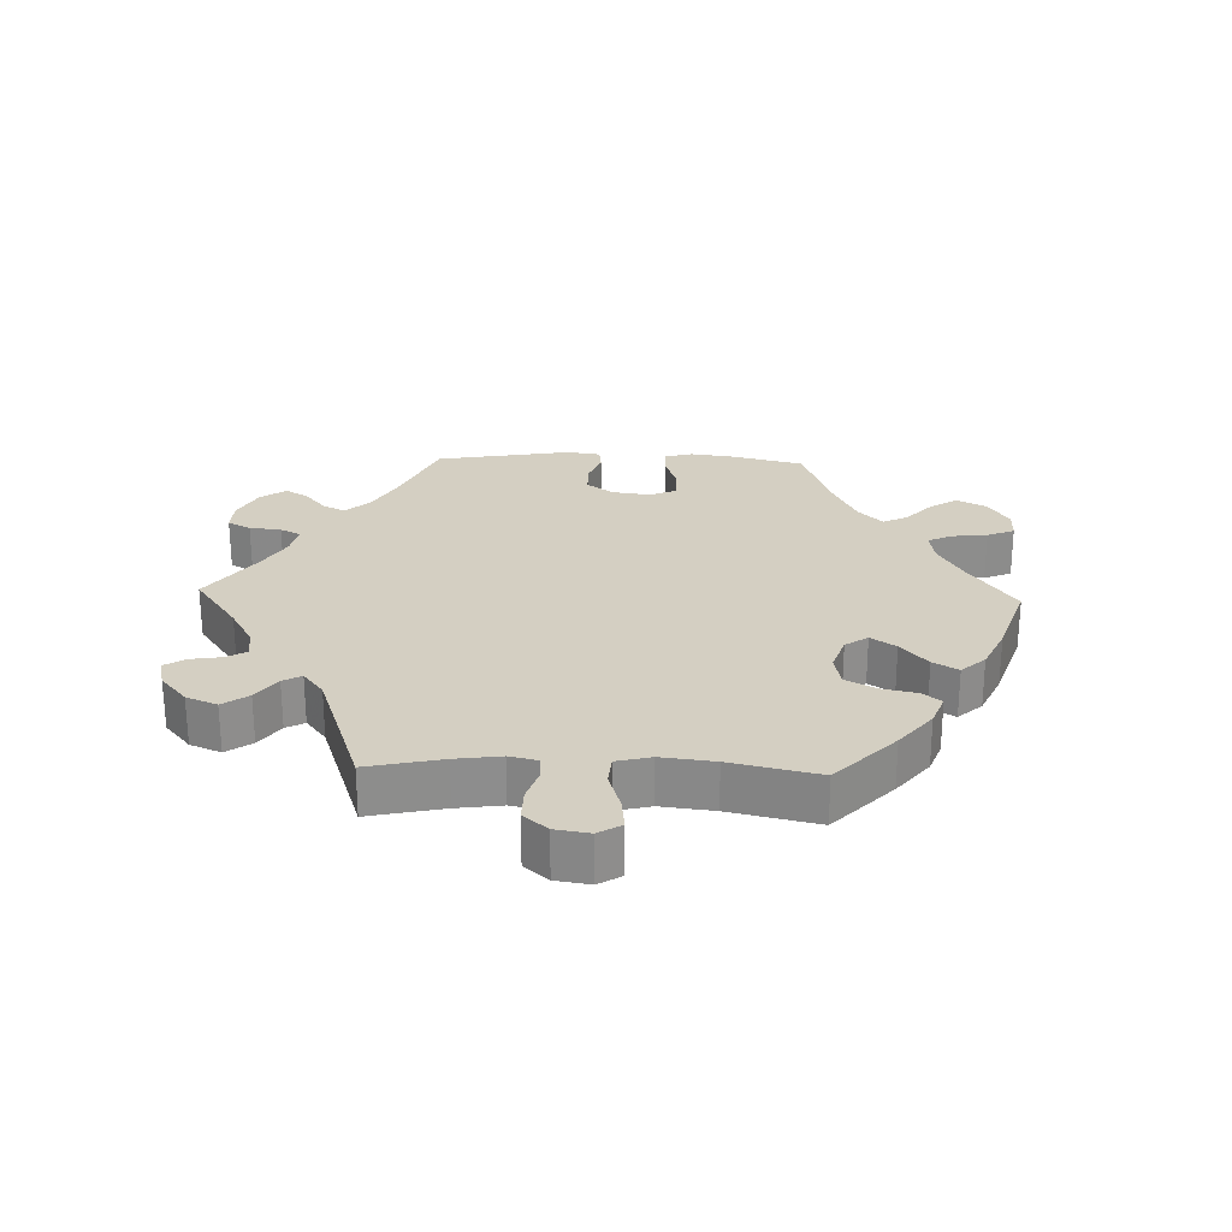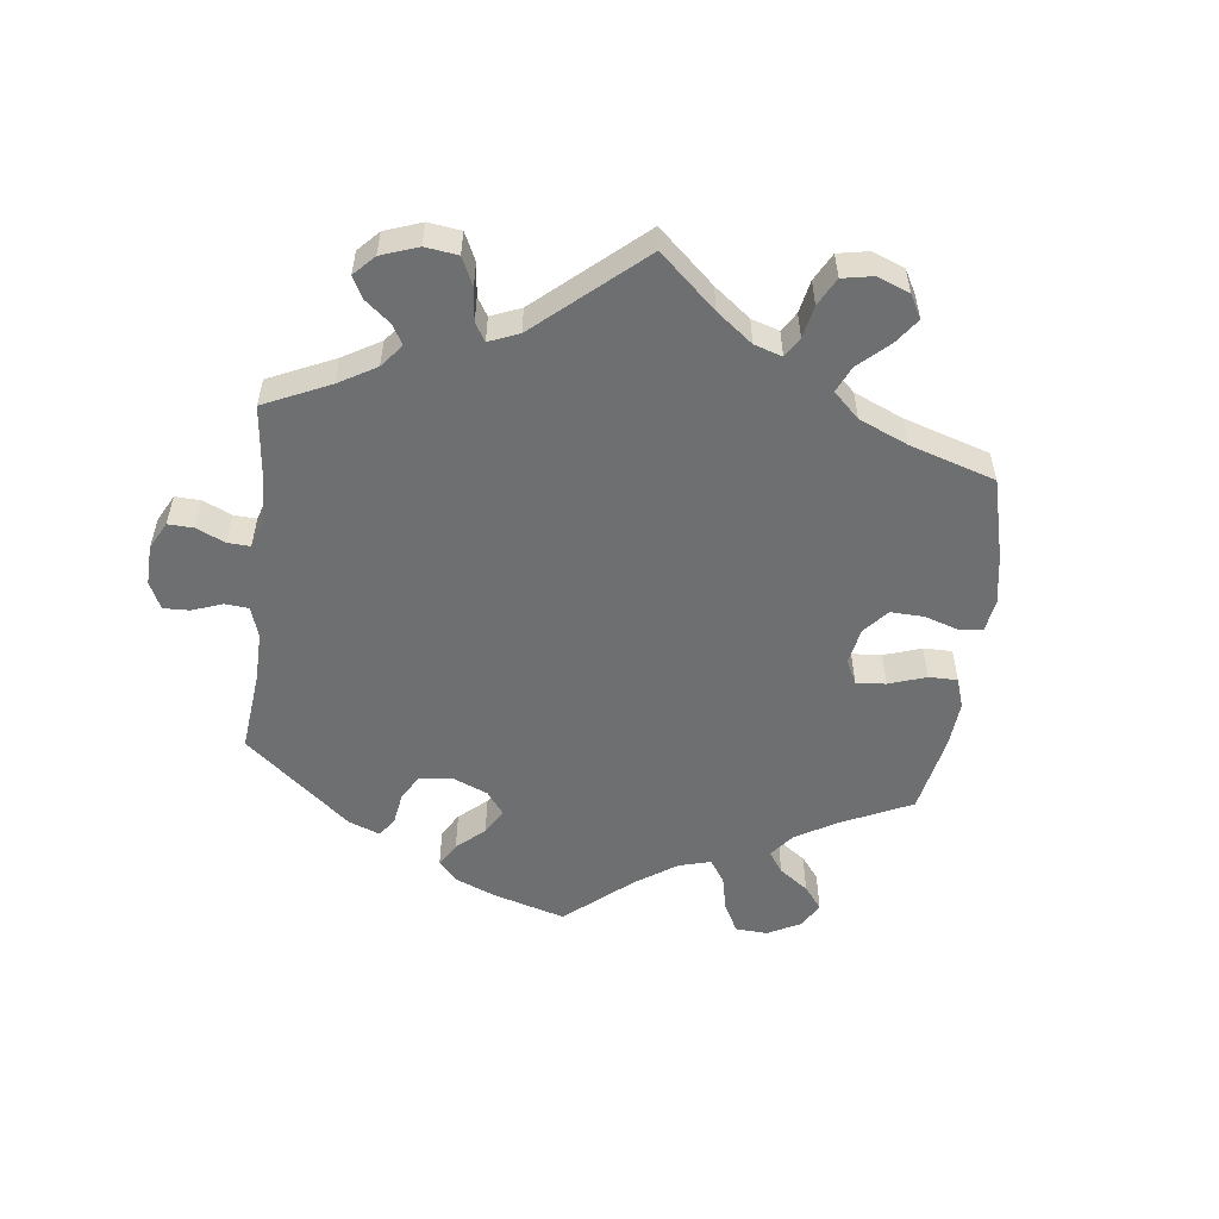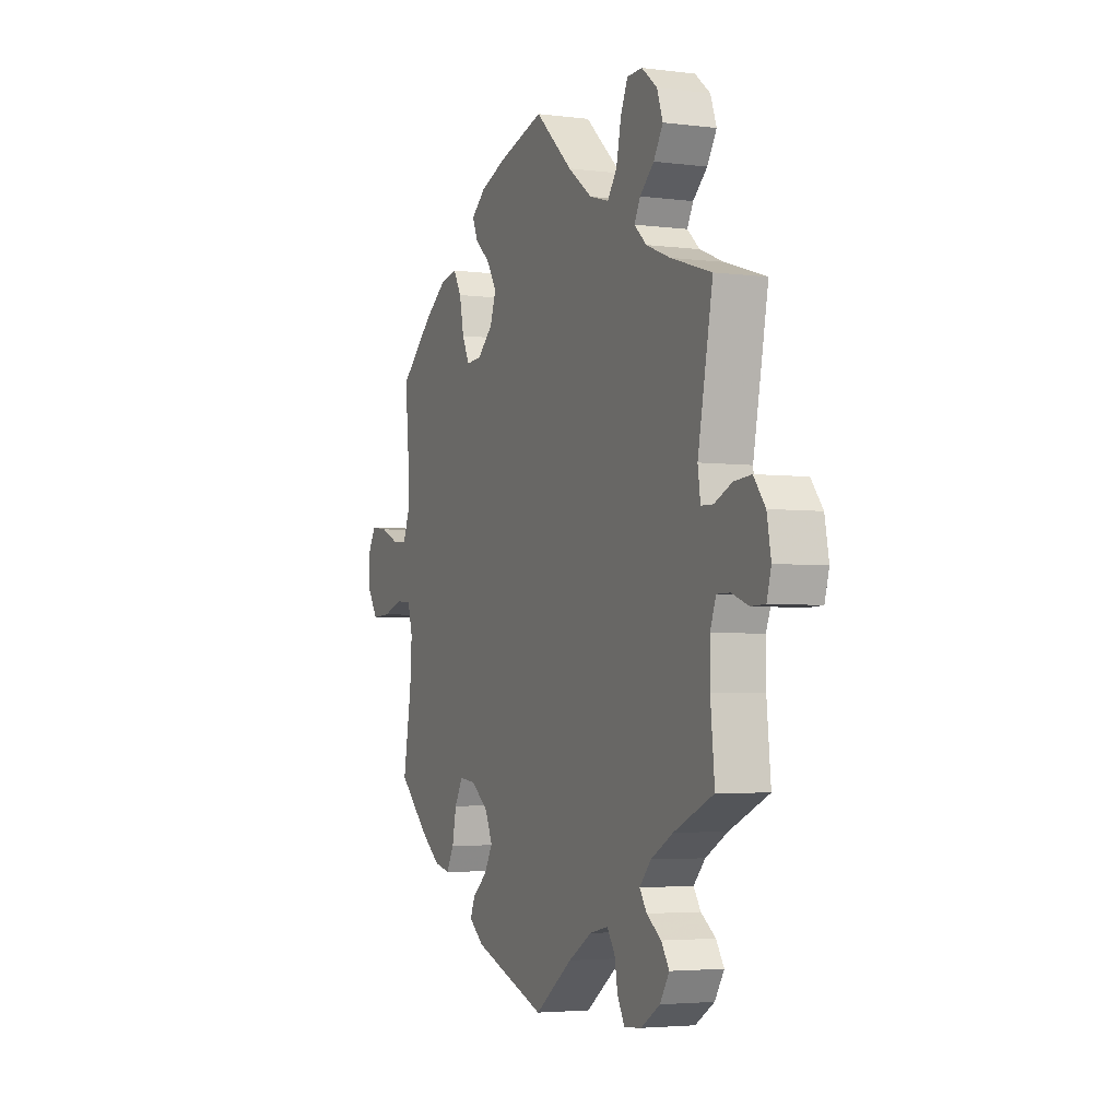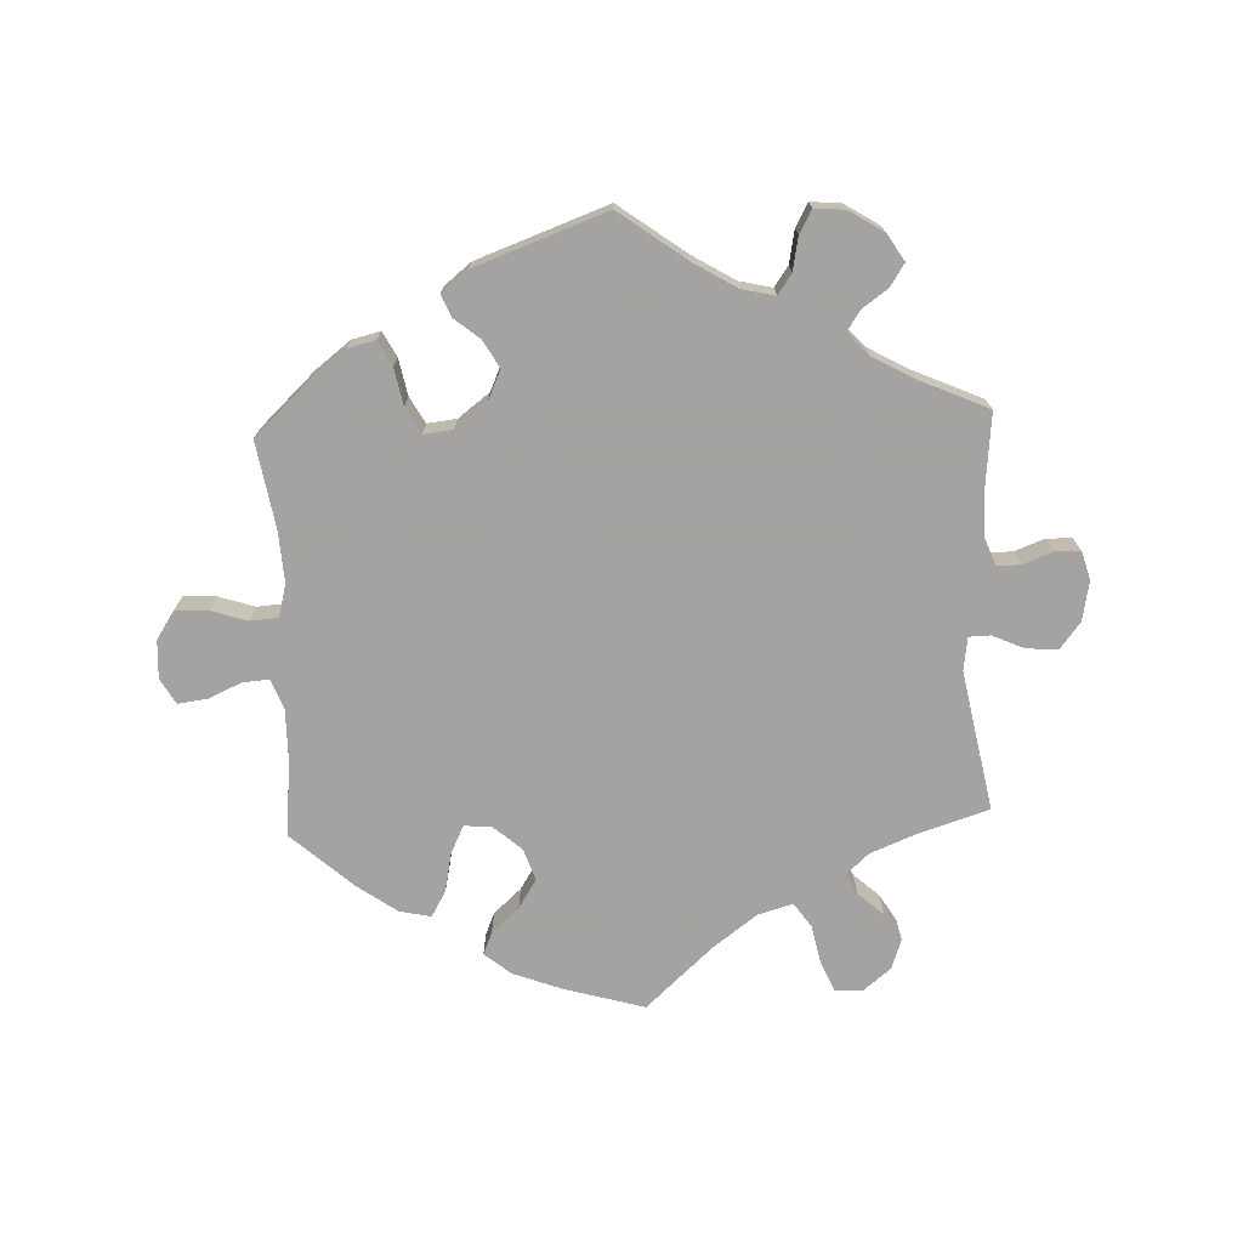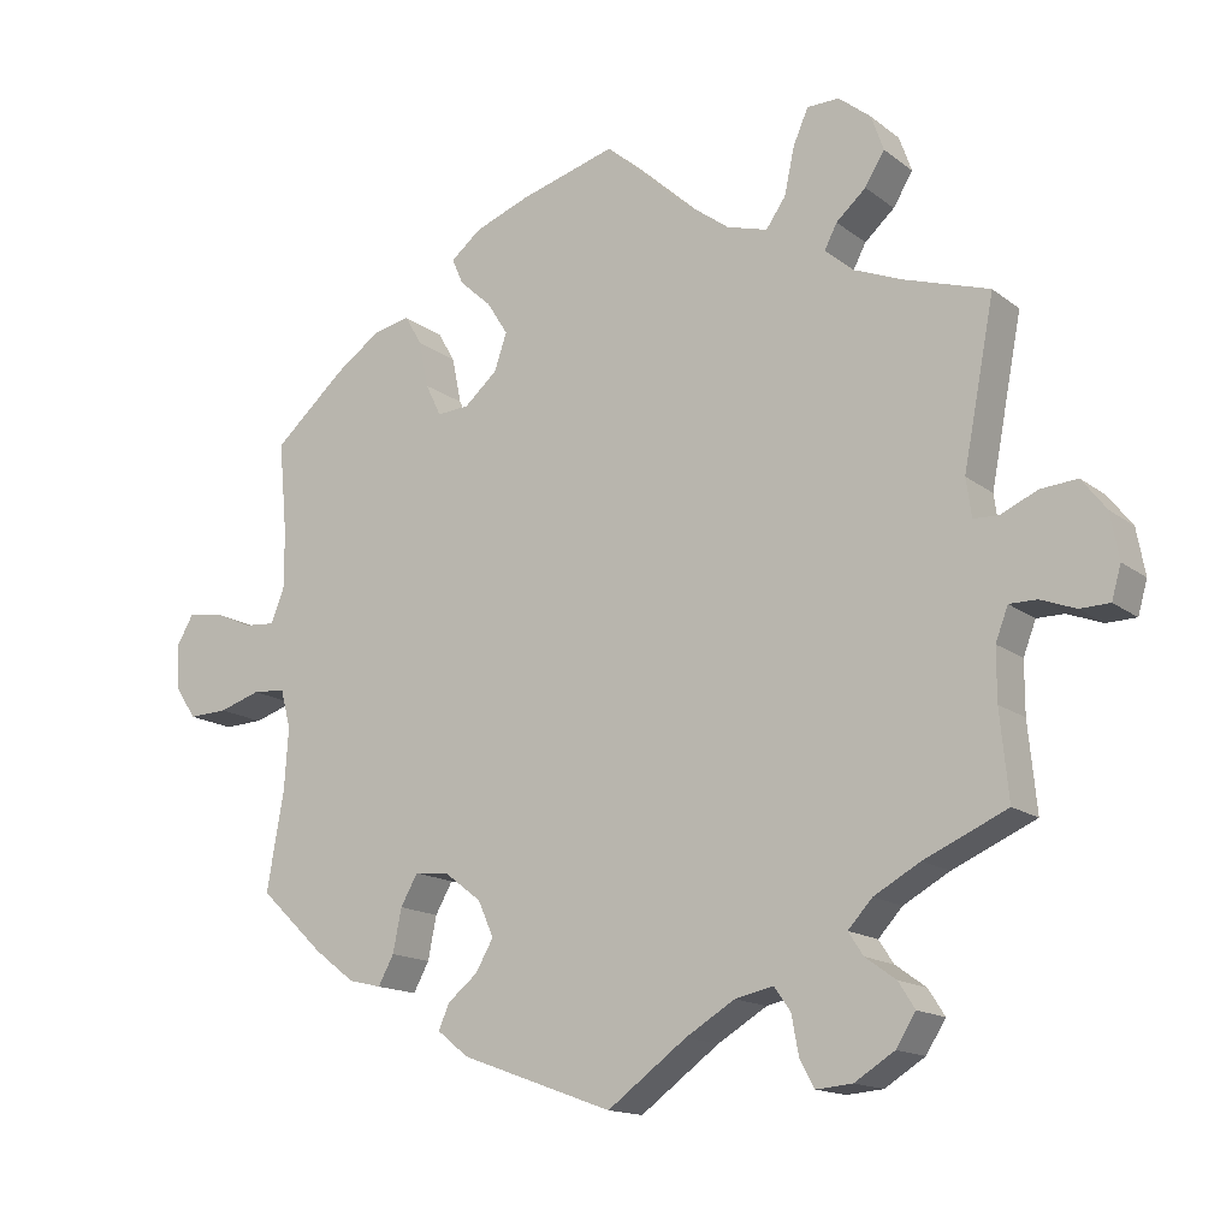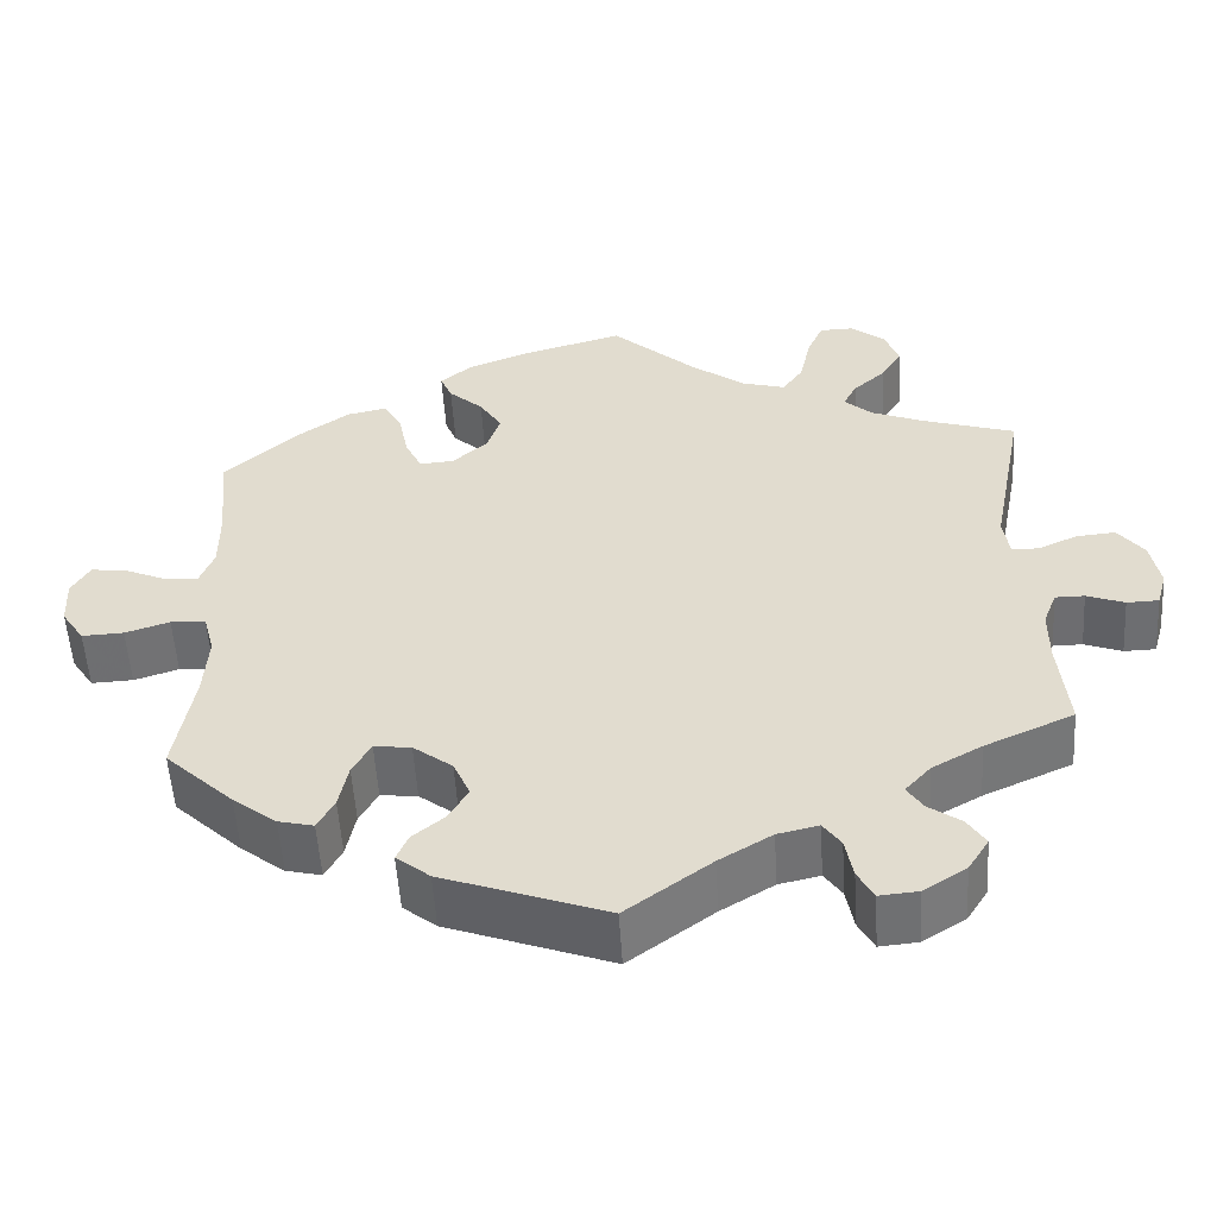
<metadata>
{"format":"obj","ext":"obj","renderer":"f3d","projection":"perspective","resolution":1024,"background":"white","views":[{"elev":25.8,"azim":-28.0,"up":"+Y"},{"elev":-54.5,"azim":-66.7,"up":"+Y"},{"elev":-3.7,"azim":-113.3,"up":"+Z"},{"elev":-73.1,"azim":-177.7,"up":"+Y"},{"elev":-15.0,"azim":-147.2,"up":"+Z"},{"elev":-54.1,"azim":-176.5,"up":"+Z"}]}
</metadata>
<code>
v 0.122 0.07 0.543
v 0.193 0.07 0.516
v 0.232 0.07 0.484
v 0.218 0.07 0.451
v 0.177 0.07 0.414
v 0.15 0.07 0.371
v 0.166 0.07 0.324
v 0.208 0.07 0.287
v 0.249 0.07 0.284
v 0.269 0.07 0.325
v 0.281 0.07 0.384
v 0.303 0.07 0.422
v 0.35 0.07 0.412
v 0.408 0.07 0.371
v 0.5 0.07 0.289
v 0.489 0.07 0.17
v 0.489 0.07 0.098
v 0.506 0.07 0.054
v 0.545 0.07 0.057
v 0.595 0.07 0.079
v 0.639 0.07 0.085
v 0.661 0.07 0.047
v 0.658 0.07 -0.01
v 0.631 0.07 -0.051
v 0.581 0.07 -0.049
v 0.528 0.07 -0.032
v 0.486 0.07 -0.035
v 0.473 0.07 -0.084
v 0.478 0.07 -0.161
v 0.5 0.07 -0.289
v 0.418 0.07 -0.367
v 0.366 0.07 -0.407
v 0.324 0.07 -0.417
v 0.304 0.07 -0.38
v 0.293 0.07 -0.325
v 0.271 0.07 -0.286
v 0.227 0.07 -0.291
v 0.18 0.07 -0.327
v 0.16 0.07 -0.372
v 0.183 0.07 -0.412
v 0.221 0.07 -0.443
v 0.235 0.07 -0.475
v 0.195 0.07 -0.507
v 0 0.07 -0.578
v -0.101 0.07 -0.504
v -0.164 0.07 -0.466
v -0.213 0.07 -0.455
v -0.234 0.07 -0.485
v -0.243 0.07 -0.534
v -0.262 0.07 -0.569
v -0.308 0.07 -0.565
v -0.359 0.07 -0.533
v -0.384 0.07 -0.493
v -0.363 0.07 -0.46
v -0.324 0.07 -0.432
v -0.305 0.07 -0.403
v -0.336 0.07 -0.369
v -0.395 0.07 -0.336
v -0.501 0.07 -0.289
v -0.49 0.07 -0.178
v -0.49 0.07 -0.112
v -0.506 0.07 -0.07
v -0.541 0.07 -0.07
v -0.586 0.07 -0.087
v -0.624 0.07 -0.086
v -0.636 0.07 -0.044
v -0.625 0.07 0.015
v -0.594 0.07 0.055
v -0.547 0.07 0.051
v -0.5 0.07 0.03
v -0.468 0.07 0.031
v -0.461 0.07 0.08
v -0.501 0.07 0.289
v -0.391 0.07 0.324
v -0.327 0.07 0.35
v -0.294 0.07 0.38
v -0.31 0.07 0.411
v -0.348 0.07 0.445
v -0.373 0.07 0.486
v -0.357 0.07 0.531
v -0.316 0.07 0.564
v -0.275 0.07 0.563
v -0.256 0.07 0.519
v -0.243 0.07 0.459
v -0.218 0.07 0.423
v -0.166 0.07 0.438
v -0.101 0.07 0.486
v 0 0.07 0.578
v 0.122 0 0.543
v 0.193 0 0.516
v 0.232 0 0.484
v 0.218 0 0.451
v 0.177 0 0.414
v 0.15 0 0.371
v 0.166 0 0.324
v 0.208 0 0.287
v 0.249 0 0.284
v 0.269 0 0.325
v 0.281 0 0.384
v 0.303 0 0.422
v 0.35 0 0.412
v 0.408 0 0.371
v 0.5 0 0.289
v 0.489 0 0.17
v 0.489 0 0.098
v 0.506 0 0.054
v 0.545 0 0.057
v 0.595 0 0.079
v 0.639 0 0.085
v 0.661 0 0.047
v 0.658 0 -0.01
v 0.631 0 -0.051
v 0.581 0 -0.049
v 0.528 0 -0.032
v 0.486 0 -0.035
v 0.473 0 -0.084
v 0.478 0 -0.161
v 0.5 0 -0.289
v 0.418 0 -0.367
v 0.366 0 -0.407
v 0.324 0 -0.417
v 0.304 0 -0.38
v 0.293 0 -0.325
v 0.271 0 -0.286
v 0.227 0 -0.291
v 0.18 0 -0.327
v 0.16 0 -0.372
v 0.183 0 -0.412
v 0.221 0 -0.443
v 0.235 0 -0.475
v 0.195 0 -0.507
v 0 0 -0.578
v -0.101 0 -0.504
v -0.164 0 -0.466
v -0.213 0 -0.455
v -0.234 0 -0.485
v -0.243 0 -0.534
v -0.262 0 -0.569
v -0.308 0 -0.565
v -0.359 0 -0.533
v -0.384 0 -0.493
v -0.363 0 -0.46
v -0.324 0 -0.432
v -0.305 0 -0.403
v -0.336 0 -0.369
v -0.395 0 -0.336
v -0.501 0 -0.289
v -0.49 0 -0.178
v -0.49 0 -0.112
v -0.506 0 -0.07
v -0.541 0 -0.07
v -0.586 0 -0.087
v -0.624 0 -0.086
v -0.636 0 -0.044
v -0.625 0 0.015
v -0.594 0 0.055
v -0.547 0 0.051
v -0.5 0 0.03
v -0.468 0 0.031
v -0.461 0 0.08
v -0.501 0 0.289
v -0.391 0 0.324
v -0.327 0 0.35
v -0.294 0 0.38
v -0.31 0 0.411
v -0.348 0 0.445
v -0.373 0 0.486
v -0.357 0 0.531
v -0.316 0 0.564
v -0.275 0 0.563
v -0.256 0 0.519
v -0.243 0 0.459
v -0.218 0 0.423
v -0.166 0 0.438
v -0.101 0 0.486
v 0 0 0.578
f 87 88 1 2
f 86 87 2 3
f 85 86 3 4
f 81 82 83 84
f 81 84 85
f 80 81 85
f 77 78 79 80
f 76 77 80 85
f 75 76 85 4
f 72 73 74
f 71 72 74 75
f 67 68 69 70
f 67 70 71
f 66 67 71
f 63 64 65 66
f 62 63 66 71
f 61 62 71 75
f 58 59 60
f 57 58 60 61
f 56 57 61 75
f 52 53 54 55
f 52 55 56
f 51 52 56
f 48 49 50 51
f 47 48 51 56
f 46 47 56 75
f 42 43 44 45
f 40 41 42 45
f 39 40 45 46
f 38 39 46 75
f 32 33 34 35
f 32 35 36
f 29 30 31 32
f 28 29 32 36
f 27 28 36 37
f 23 24 25 26
f 23 26 27
f 22 23 27
f 19 20 21 22
f 18 19 22 27
f 17 18 27 37
f 13 14 15 16
f 10 11 12 13
f 9 10 13 16
f 8 9 16 17
f 75 4 5
f 75 5 6
f 38 75 6 7
f 8 17 37 38
f 7 8 38
f 90 89 176 175
f 91 90 175 174
f 92 91 174 173
f 172 171 170 169
f 173 172 169
f 173 169 168
f 168 167 166 165
f 173 168 165 164
f 92 173 164 163
f 162 161 160
f 163 162 160 159
f 158 157 156 155
f 159 158 155
f 159 155 154
f 154 153 152 151
f 159 154 151 150
f 163 159 150 149
f 148 147 146
f 149 148 146 145
f 163 149 145 144
f 143 142 141 140
f 144 143 140
f 144 140 139
f 139 138 137 136
f 144 139 136 135
f 163 144 135 134
f 133 132 131 130
f 133 130 129 128
f 134 133 128 127
f 163 134 127 126
f 123 122 121 120
f 124 123 120
f 120 119 118 117
f 124 120 117 116
f 125 124 116 115
f 114 113 112 111
f 115 114 111
f 115 111 110
f 110 109 108 107
f 115 110 107 106
f 125 115 106 105
f 104 103 102 101
f 101 100 99 98
f 104 101 98 97
f 105 104 97 96
f 93 92 163
f 94 93 163
f 95 94 163 126
f 126 125 105 96
f 126 96 95
f 1 89 90 2
f 2 90 91 3
f 3 91 92 4
f 4 92 93 5
f 5 93 94 6
f 6 94 95 7
f 7 95 96 8
f 8 96 97 9
f 9 97 98 10
f 10 98 99 11
f 11 99 100 12
f 12 100 101 13
f 13 101 102 14
f 14 102 103 15
f 15 103 104 16
f 16 104 105 17
f 17 105 106 18
f 18 106 107 19
f 19 107 108 20
f 20 108 109 21
f 21 109 110 22
f 22 110 111 23
f 23 111 112 24
f 24 112 113 25
f 25 113 114 26
f 26 114 115 27
f 27 115 116 28
f 28 116 117 29
f 29 117 118 30
f 30 118 119 31
f 31 119 120 32
f 32 120 121 33
f 33 121 122 34
f 34 122 123 35
f 35 123 124 36
f 36 124 125 37
f 37 125 126 38
f 38 126 127 39
f 39 127 128 40
f 40 128 129 41
f 41 129 130 42
f 42 130 131 43
f 43 131 132 44
f 44 132 133 45
f 45 133 134 46
f 46 134 135 47
f 47 135 136 48
f 48 136 137 49
f 49 137 138 50
f 50 138 139 51
f 51 139 140 52
f 52 140 141 53
f 53 141 142 54
f 54 142 143 55
f 55 143 144 56
f 56 144 145 57
f 57 145 146 58
f 58 146 147 59
f 59 147 148 60
f 60 148 149 61
f 61 149 150 62
f 62 150 151 63
f 63 151 152 64
f 64 152 153 65
f 65 153 154 66
f 66 154 155 67
f 67 155 156 68
f 68 156 157 69
f 69 157 158 70
f 70 158 159 71
f 71 159 160 72
f 72 160 161 73
f 73 161 162 74
f 74 162 163 75
f 75 163 164 76
f 76 164 165 77
f 77 165 166 78
f 78 166 167 79
f 79 167 168 80
f 80 168 169 81
f 81 169 170 82
f 82 170 171 83
f 83 171 172 84
f 84 172 173 85
f 85 173 174 86
f 86 174 175 87
f 87 175 176 88
f 88 176 89 1

</code>
